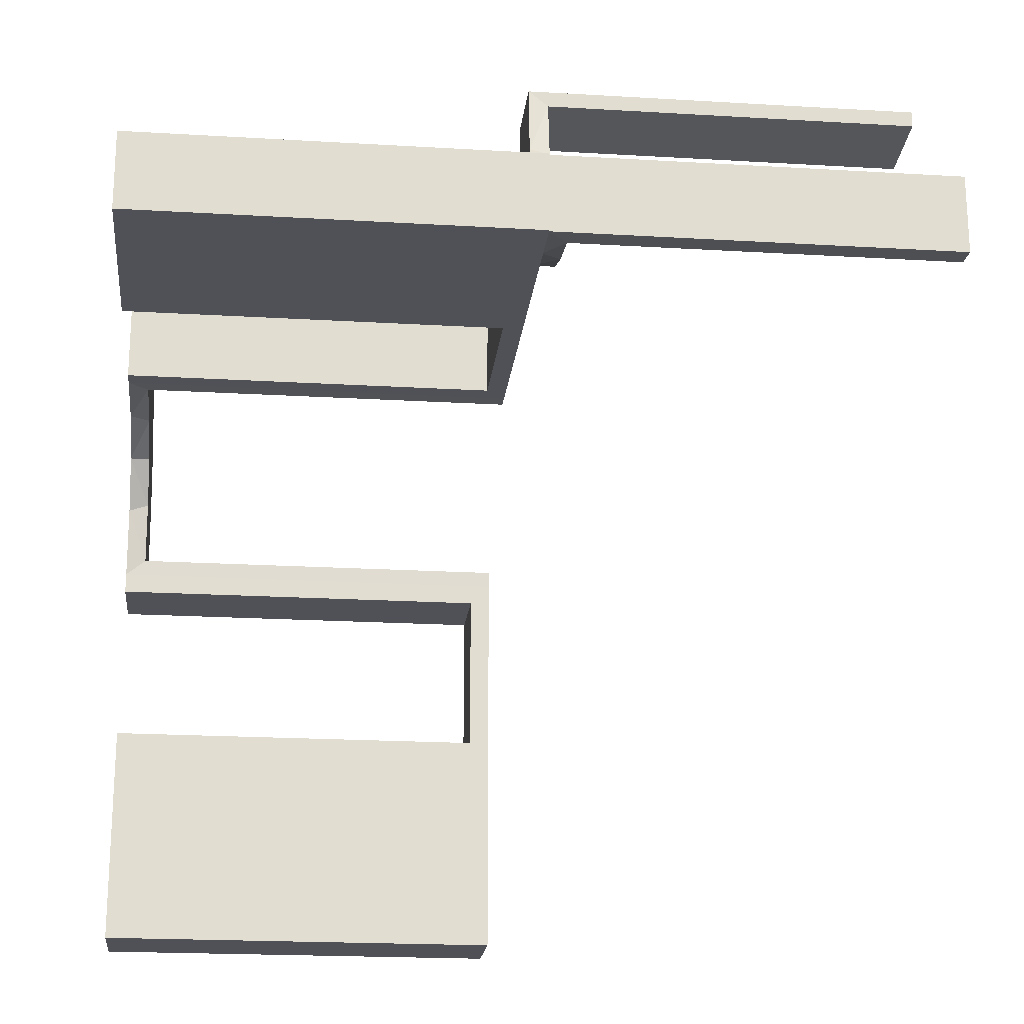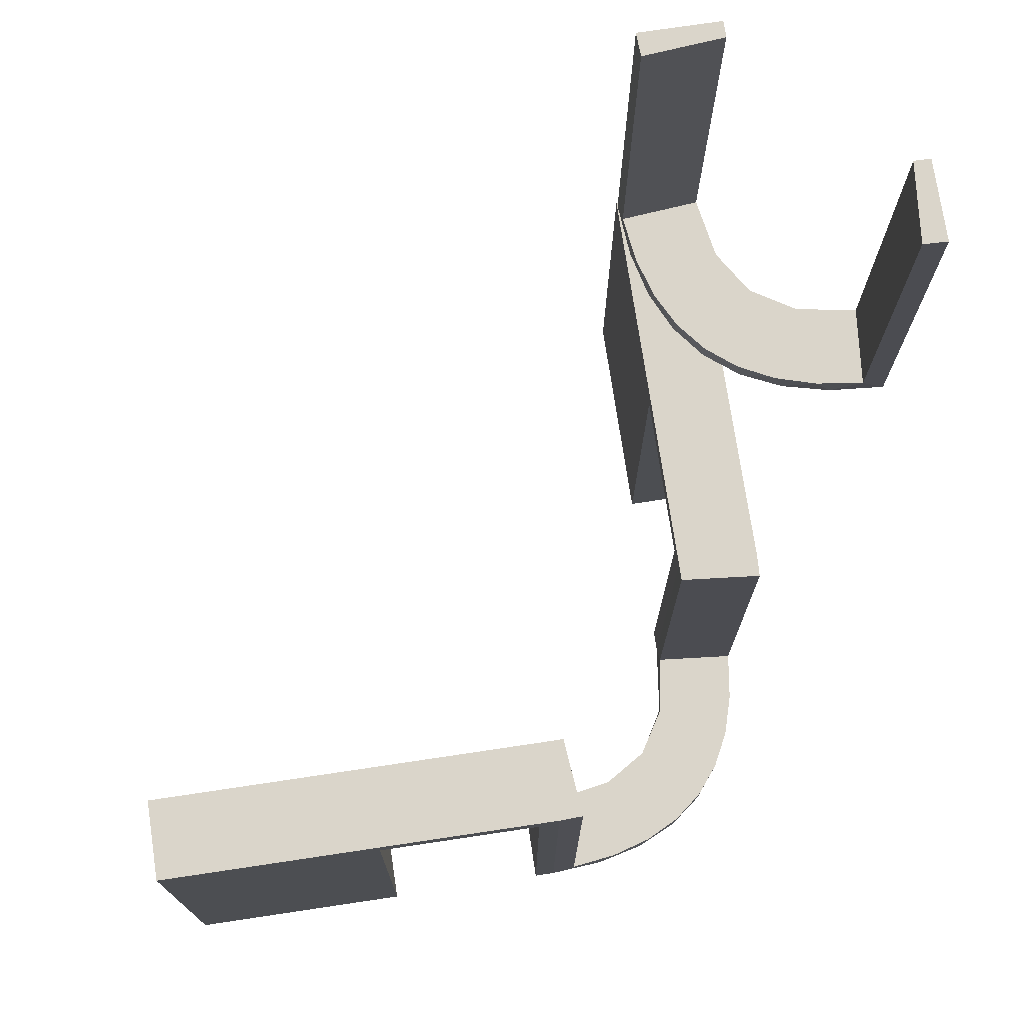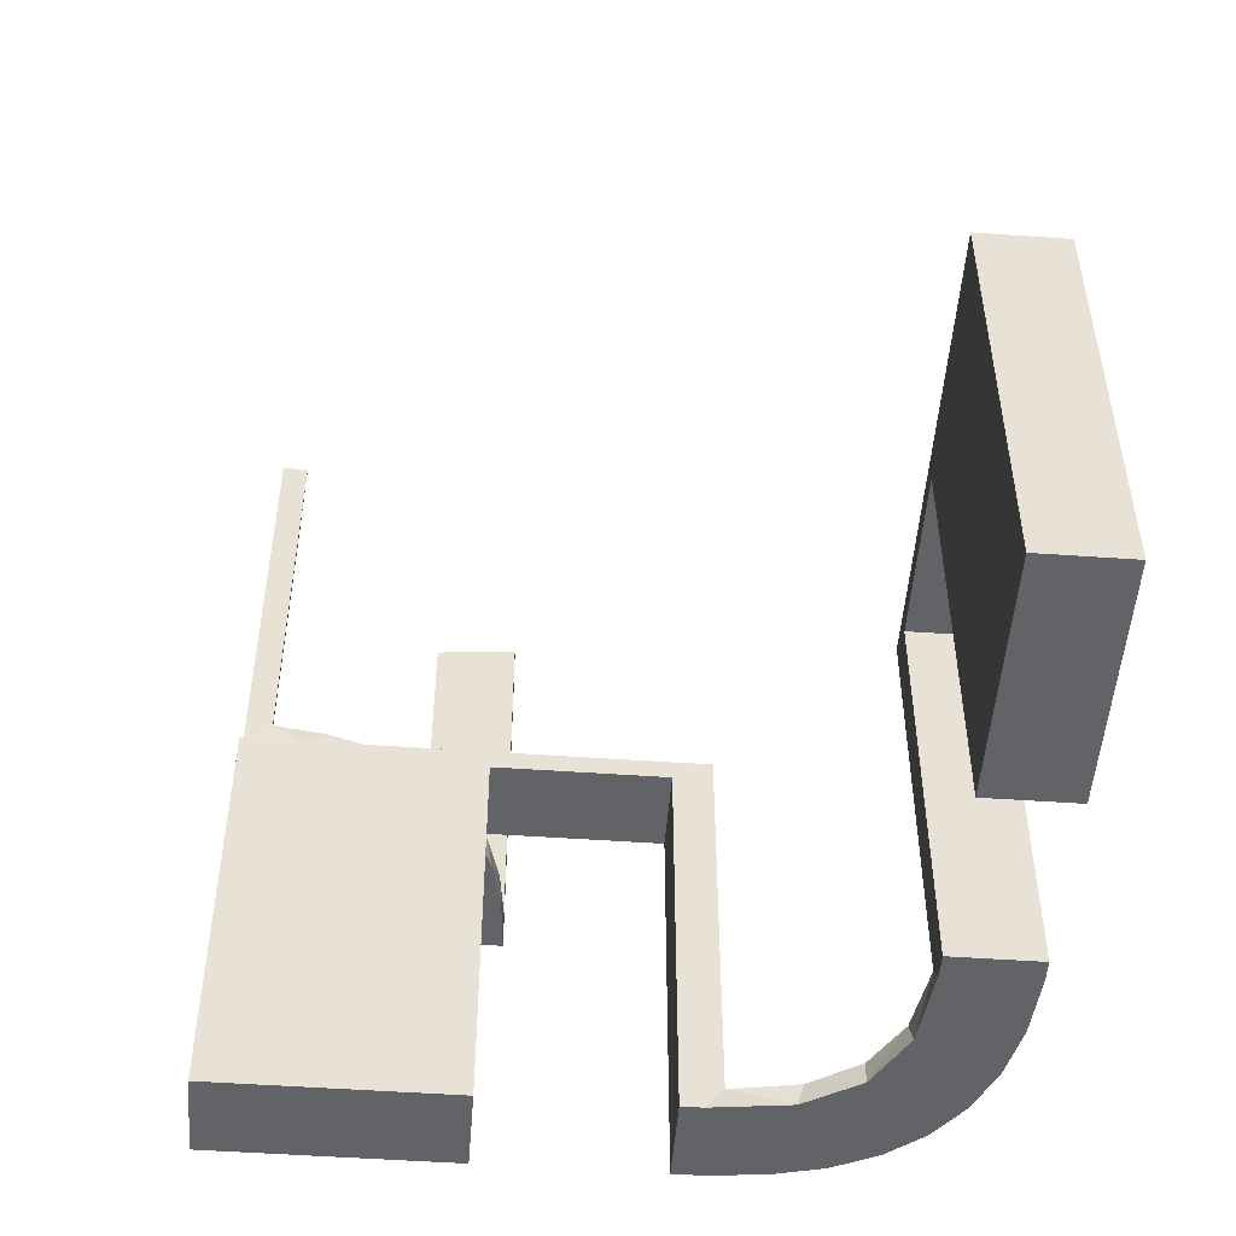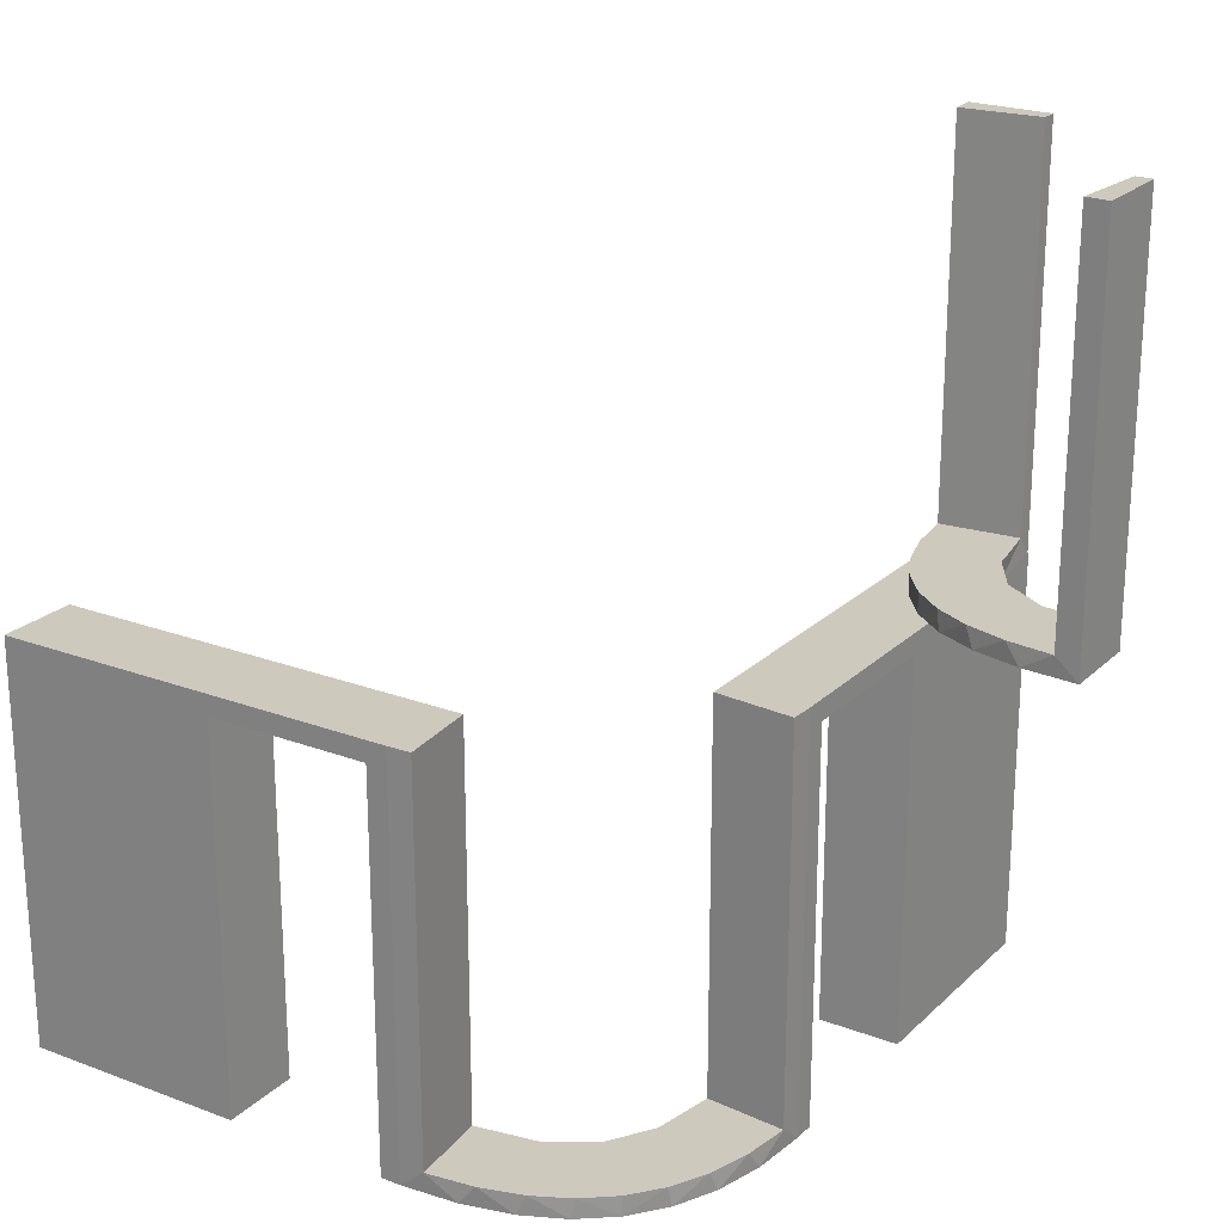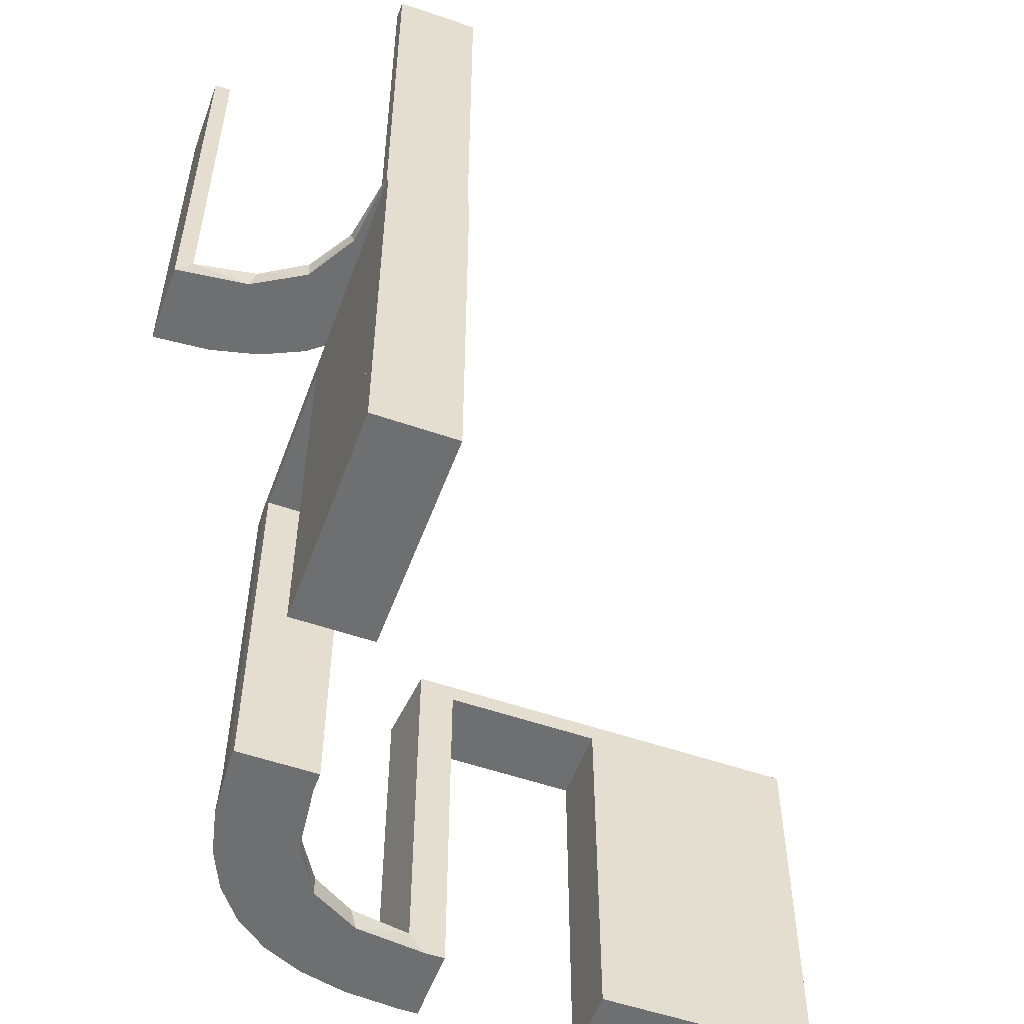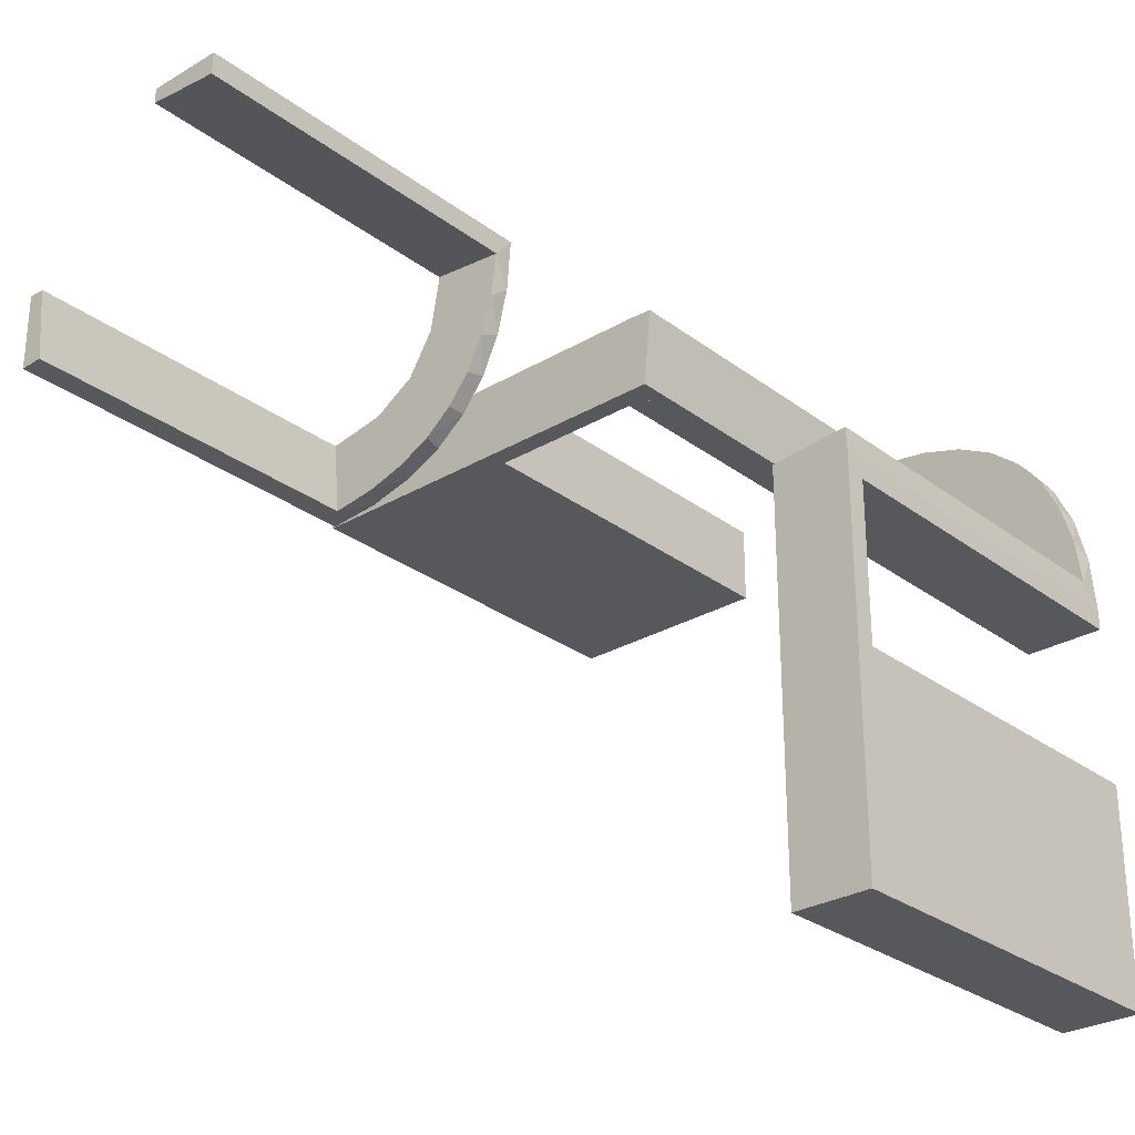
<metadata>
{"format":"obj","ext":"obj","renderer":"f3d","projection":"perspective","resolution":1024,"background":"white","views":[{"elev":-20.4,"azim":-96.2,"up":"+Y"},{"elev":74.3,"azim":81.5,"up":"+Z"},{"elev":-50.9,"azim":-4.4,"up":"+Z"},{"elev":22.7,"azim":122.9,"up":"+Z"},{"elev":-54.5,"azim":-110.1,"up":"+Z"},{"elev":-28.3,"azim":41.6,"up":"+Y"}]}
</metadata>
<code>
v 0 0.3 0
v 0 0.3 -0.5
v 0 0.2 0
v 0 0.2 -0.5
v 0 0.2 -0.25
v 0.2528 0.1855 -0.475
v 0.2944 0.06937 -0.5
v -0.2398 0.32 0
v -0.4752 0.3009 0.5
v -0.4752 0.3009 0.3417
v -0.4752 0.3009 0.1833
v -0.4752 0.3009 0.025
v -0.3989 0.3143 0.025
v 0.1865 0.09678 -0.475
v -0.3101 0.2479 0.025
v -0.216 0.3711 0
v 0.1296 0.2796 -0.5
v -0.225 0.3 -0.025
v -0.225 0.3 -0.5
v -0.225 0.2 -0.025
v -0.225 0.2 -0.5
v -0.2048 0.4119 0.025
v 0.06937 0.2944 -0.5
v 0.02957 0.2988 0
v 0.02957 0.2988 -0.475
v 0.02957 0.2988 -0.2375
v -0.275 0.3 -0.025
v -0.275 0.3 -0.5
v -0.275 0.2 -0.025
v -0.275 0.2 -0.5
v -0.2956 0.5008 0
v -0.2956 0.5008 0.25
v -0.2956 0.5008 0.5
v -0.1969 0.4712 0.2625
v -0.1969 0.4712 0.5
v -0.1969 0.4712 0.025
v -0.2728 0.2779 0
v -0.2728 0.2779 0.025
v 0.2755 0.1409 -0.475
v -0.4065 0.3117 0
v -0.4956 0.2008 0
v -0.4956 0.2008 0.25
v -0.4956 0.2008 0.5
v -0.4956 0.3008 0
v -0.4956 0.3008 0.5
v -0.2428 0.3153 0.025
v -0.2013 0.4314 0
v 0.1521 0.1521 -0.475
v 0.1521 0.1521 -0.5
v 0.08889 0.2908 -0.475
v 0.1999 0.02041 0
v 0.1999 0.02041 -0.1583
v 0.1999 0.02041 -0.3167
v 0.1999 0.02041 -0.475
v -0.3091 0.404 0.025
v 0.1409 0.2755 -0.475
v -0.5 0.3 0
v -0.5 0.3 -0.5
v -0.5 0.2 0
v -0.5 0.2 -0.5
v -0.025 0.3 -0.025
v -0.025 0.3 -0.5
v -0.025 0.2 -0.025
v -0.025 0.2 -0.5
v -0.366 0.2211 0
v 0.3 0 0
v 0.3 0 -0.5
v 0.3 0 -0.25
v 0.3 -0.275 -0.025
v 0.3 -0.275 -0.5
v 0.3 -0.475 -0.025
v 0.3 -0.475 -0.5
v 0.3 -0.225 -0.025
v 0.3 -0.225 -0.5
v 0.3 -0.5 0
v 0.3 -0.5 -0.5
v 0.3 -0.025 -0.025
v 0.3 -0.025 -0.5
v 0.3 -0.25 0
v 0.3 -0.25 -0.5
v -0.4263 0.2064 0
v -0.4661 0.202 0.2625
v -0.4661 0.202 0.5
v -0.4661 0.202 0.025
v 0.1891 0.08911 -0.5
v -0.2202 0.3599 0.025
v 0.2558 0.1808 -0.5
v 0.02041 0.1999 0
v 0.02041 0.1999 -0.1583
v 0.02041 0.1999 -0.3167
v 0.02041 0.1999 -0.475
v -0.25 0.3 0
v -0.25 0.3 -0.5
v -0.25 0.2 0
v -0.25 0.2 -0.5
v 0.09678 0.1865 -0.475
v -0.3435 0.3486 0
v -0.3435 0.3486 0.025
v 0.1855 0.2528 -0.475
v -0.4068 0.21 0.025
v -0.2958 0.4804 0.5
v -0.2958 0.4804 0.3417
v -0.2958 0.4804 0.1833
v -0.2958 0.4804 0.025
v 0.2796 0.1296 -0.5
v -0.3548 0.2253 0.025
v 0.2908 0.08889 -0.475
v -0.3148 0.245 0
v 0.1808 0.2558 -0.5
v 0.2 0 0
v 0.2 0 -0.5
v 0.2 -0.275 -0.025
v 0.2 -0.275 -0.5
v 0.2 -0.475 -0.025
v 0.2 -0.475 -0.5
v 0.2 -0.225 -0.025
v 0.2 -0.225 -0.5
v 0.2 -0.5 0
v 0.2 -0.5 -0.5
v 0.2 -0.025 -0.025
v 0.2 -0.025 -0.5
v 0.2 -0.25 0
v 0.2 -0.25 -0.5
v -0.1956 0.5008 0
v -0.1956 0.5008 0.5
v 0.2988 0.02957 0
v 0.2988 0.02957 -0.475
v 0.2988 0.02957 -0.2375
v 0.2229 0.2229 -0.475
v 0.2229 0.2229 -0.5
v -0.475 0.3 -0.025
v -0.475 0.3 -0.5
v -0.475 0.2 -0.025
v -0.475 0.2 -0.5
v -0.3065 0.4117 0
v 0.08911 0.1891 -0.5
f 7 67 111
f 85 7 111
f 85 105 7
f 87 49 130
f 87 105 85
f 49 87 85
f 49 136 109
f 136 4 23
f 136 17 109
f 4 2 23
f 91 96 50
f 96 48 99
f 91 50 25
f 96 99 56
f 6 129 48
f 48 14 6
f 14 54 107
f 107 39 14
f 5 89 3
f 90 89 5
f 90 5 4
f 91 4 136
f 49 48 96
f 110 51 52
f 53 110 52
f 111 110 53
f 85 14 49
f 111 54 85
f 53 54 111
f 26 1 24
f 2 1 26
f 25 50 23
f 50 56 17
f 130 109 99
f 109 17 56
f 129 6 130
f 6 39 87
f 66 68 128
f 68 127 128
f 107 127 7
f 67 127 68
f 7 105 107
f 68 66 110
f 67 68 111
f 110 111 68
f 5 2 4
f 1 5 3
f 2 5 1
f 54 53 127
f 52 51 126
f 53 52 128
f 88 89 24
f 25 90 91
f 90 25 26
f 89 90 26
f 66 51 110
f 51 66 126
f 88 1 3
f 1 88 24
f 49 109 130
f 136 23 17
f 96 56 50
f 48 129 99
f 14 39 6
f 54 127 107
f 89 88 3
f 90 4 91
f 91 136 96
f 49 96 136
f 14 48 49
f 54 14 85
f 2 26 25
f 25 23 2
f 50 17 23
f 130 99 129
f 109 56 99
f 6 87 130
f 39 105 87
f 66 128 126
f 127 67 7
f 105 39 107
f 53 128 127
f 52 126 128
f 89 26 24
f 30 134 133
f 131 27 29
f 132 131 133
f 27 28 30
f 28 27 131
f 132 134 30
f 30 133 29
f 131 29 133
f 132 133 134
f 27 30 29
f 28 131 132
f 132 30 28
f 30 29 133
f 30 133 134
f 95 94 20
f 3 20 94
f 3 4 63
f 20 3 63
f 92 94 95
f 1 3 94
f 2 4 3
f 61 63 64
f 18 20 63
f 19 21 20
f 93 19 18
f 1 92 18
f 1 61 2
f 18 61 1
f 95 21 19
f 64 4 2
f 95 20 21
f 4 64 63
f 92 95 93
f 1 94 92
f 2 3 1
f 61 64 62
f 18 63 61
f 19 20 18
f 93 18 92
f 61 62 2
f 95 19 93
f 64 2 62
f 60 59 133
f 94 133 59
f 94 95 29
f 133 94 29
f 57 59 60
f 92 94 59
f 93 95 94
f 27 29 30
f 131 133 29
f 132 134 133
f 58 132 131
f 92 57 131
f 92 27 93
f 131 27 92
f 60 134 132
f 30 95 93
f 60 133 134
f 95 30 29
f 57 60 58
f 92 59 57
f 93 94 92
f 27 30 28
f 131 29 27
f 132 133 131
f 58 131 57
f 27 28 93
f 60 132 58
f 30 93 28
f 11 12 44
f 44 12 40
f 98 97 13
f 10 11 45
f 44 45 11
f 45 9 10
f 97 98 55
f 135 55 104
f 103 32 31
f 33 102 101
f 102 33 32
f 103 102 32
f 41 81 84
f 42 41 84
f 106 100 65
f 65 108 106
f 43 42 82
f 108 37 15
f 46 38 37
f 8 16 86
f 16 47 22
f 47 124 36
f 34 36 124
f 34 125 35
f 34 124 125
f 44 40 81
f 40 97 108
f 44 81 41
f 108 97 37
f 8 37 97
f 97 135 8
f 31 47 135
f 31 124 47
f 47 16 135
f 32 124 31
f 125 32 33
f 124 32 125
f 42 43 45
f 41 42 44
f 45 44 42
f 35 101 102
f 34 35 102
f 103 104 36
f 102 103 34
f 22 36 104
f 104 55 22
f 46 98 38
f 46 86 55
f 98 46 55
f 98 13 15
f 13 12 100
f 100 106 13
f 38 98 15
f 12 11 84
f 83 10 9
f 10 83 82
f 11 10 82
f 9 45 43
f 43 83 9
f 125 33 101
f 101 35 125
f 12 13 40
f 97 40 13
f 97 55 135
f 135 104 31
f 103 31 104
f 81 100 84
f 42 84 82
f 100 81 65
f 108 15 106
f 43 82 83
f 37 38 15
f 46 37 8
f 8 86 46
f 16 22 86
f 47 36 22
f 40 65 81
f 40 108 65
f 135 16 8
f 103 36 34
f 55 86 22
f 13 106 15
f 12 84 100
f 11 82 84
f 76 75 71
f 79 71 75
f 79 80 69
f 71 79 69
f 118 75 76
f 122 79 75
f 123 80 79
f 112 69 70
f 114 71 69
f 115 72 71
f 119 115 114
f 122 118 114
f 122 112 123
f 114 112 122
f 76 72 115
f 70 80 123
f 76 71 72
f 80 70 69
f 118 76 119
f 122 75 118
f 123 79 122
f 112 70 113
f 114 69 112
f 115 71 114
f 119 114 118
f 112 113 123
f 76 115 119
f 70 123 113
f 80 79 73
f 66 73 79
f 66 67 77
f 73 66 77
f 122 79 80
f 110 66 79
f 111 67 66
f 120 77 78
f 116 73 77
f 117 74 73
f 123 117 116
f 110 122 116
f 110 120 111
f 116 120 110
f 80 74 117
f 78 67 111
f 80 73 74
f 67 78 77
f 122 80 123
f 110 79 122
f 111 66 110
f 120 78 121
f 116 77 120
f 117 73 116
f 123 116 122
f 120 121 111
f 80 117 123
f 78 111 121
f 70 69 71
f 70 71 72
f 70 72 71
f 114 112 69
f 115 114 71
f 112 113 70
f 113 112 114
f 115 72 70
f 70 71 69
f 114 69 71
f 115 71 72
f 112 70 69
f 113 114 115
f 115 70 113

</code>
